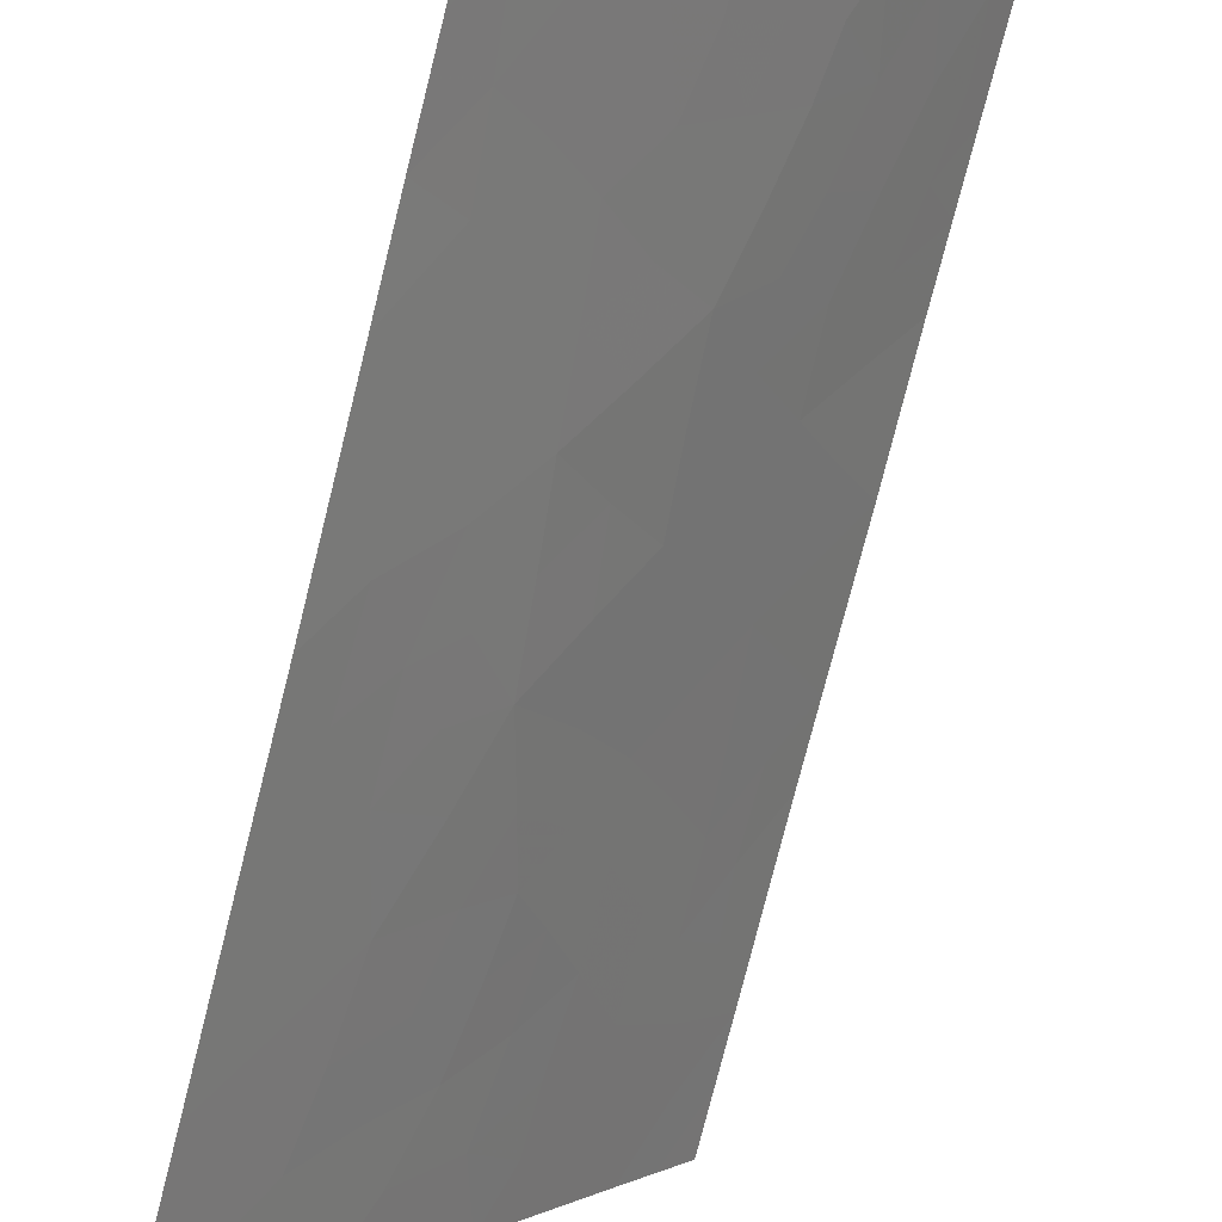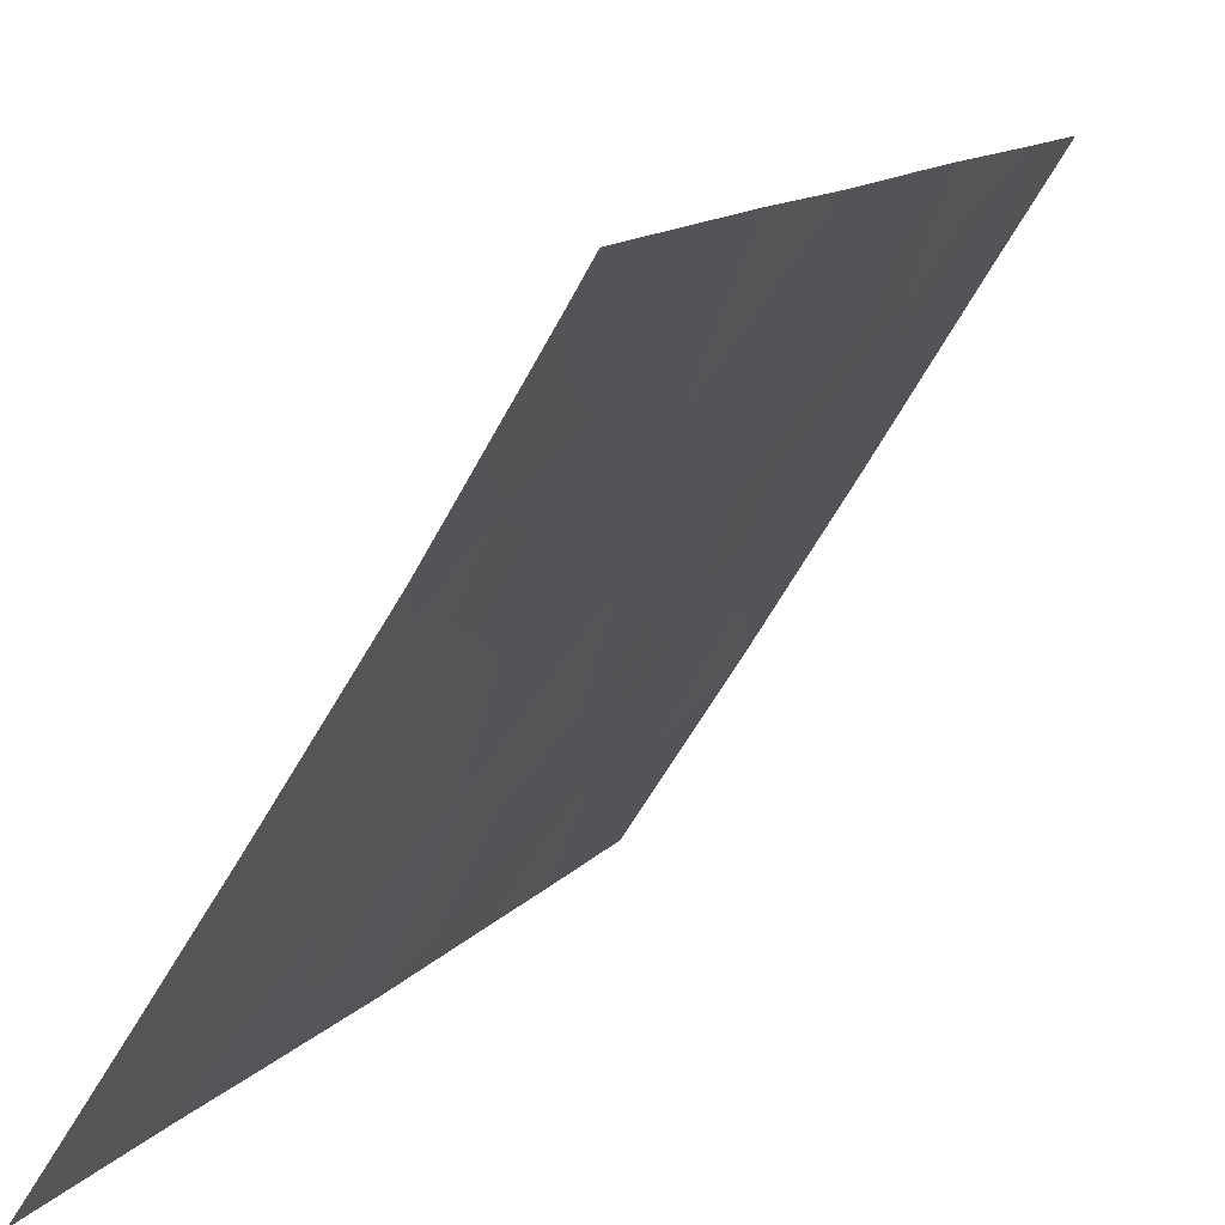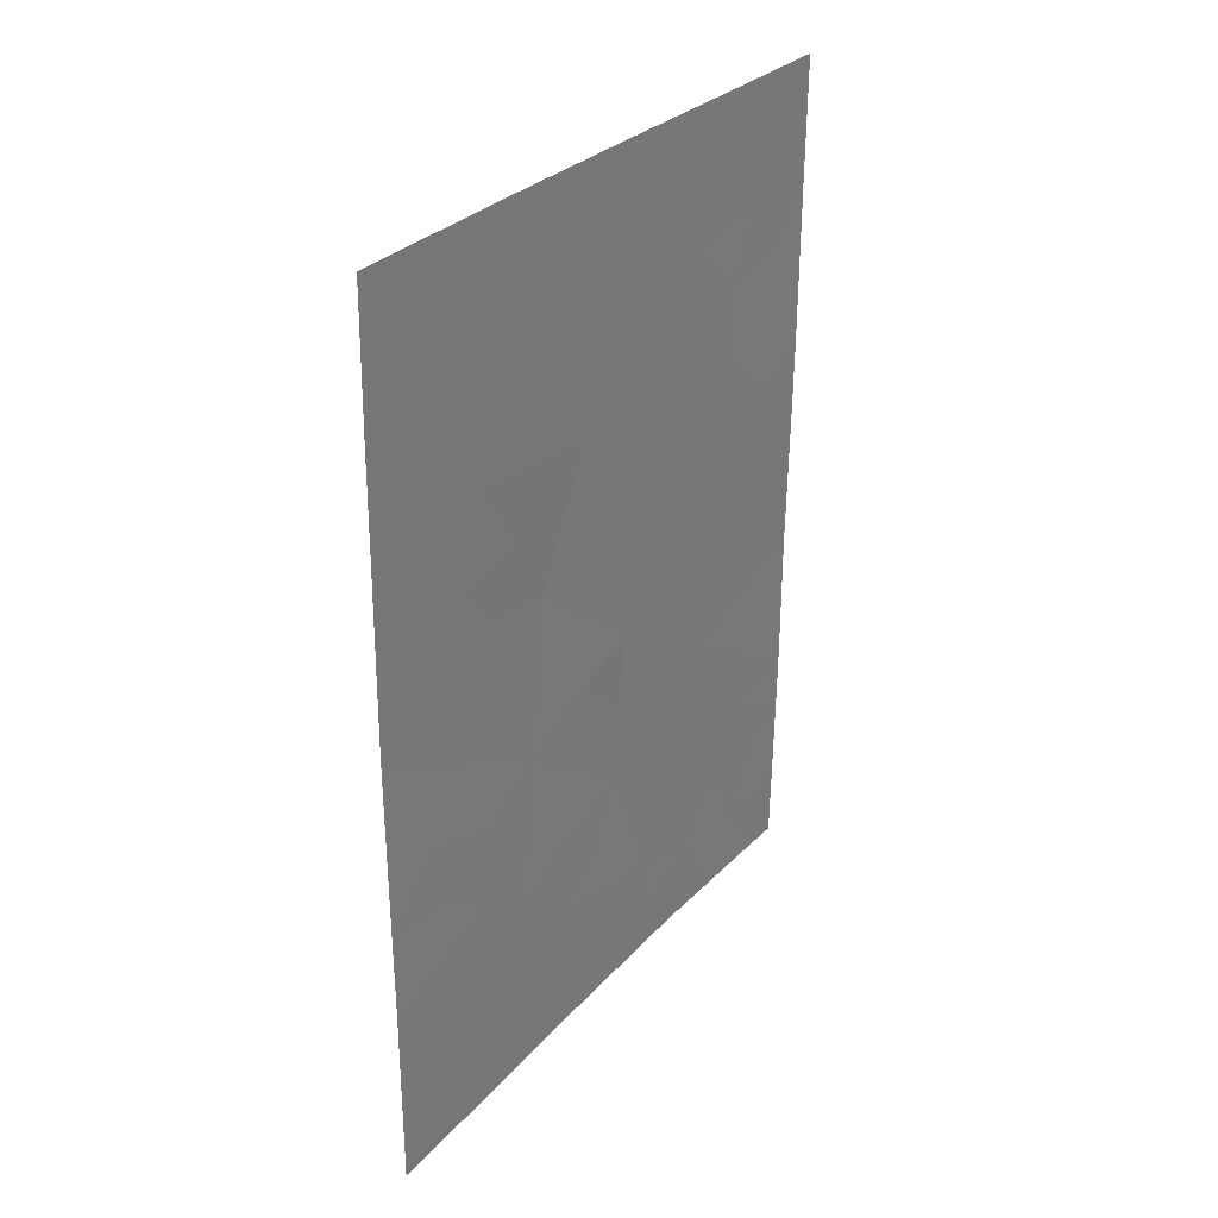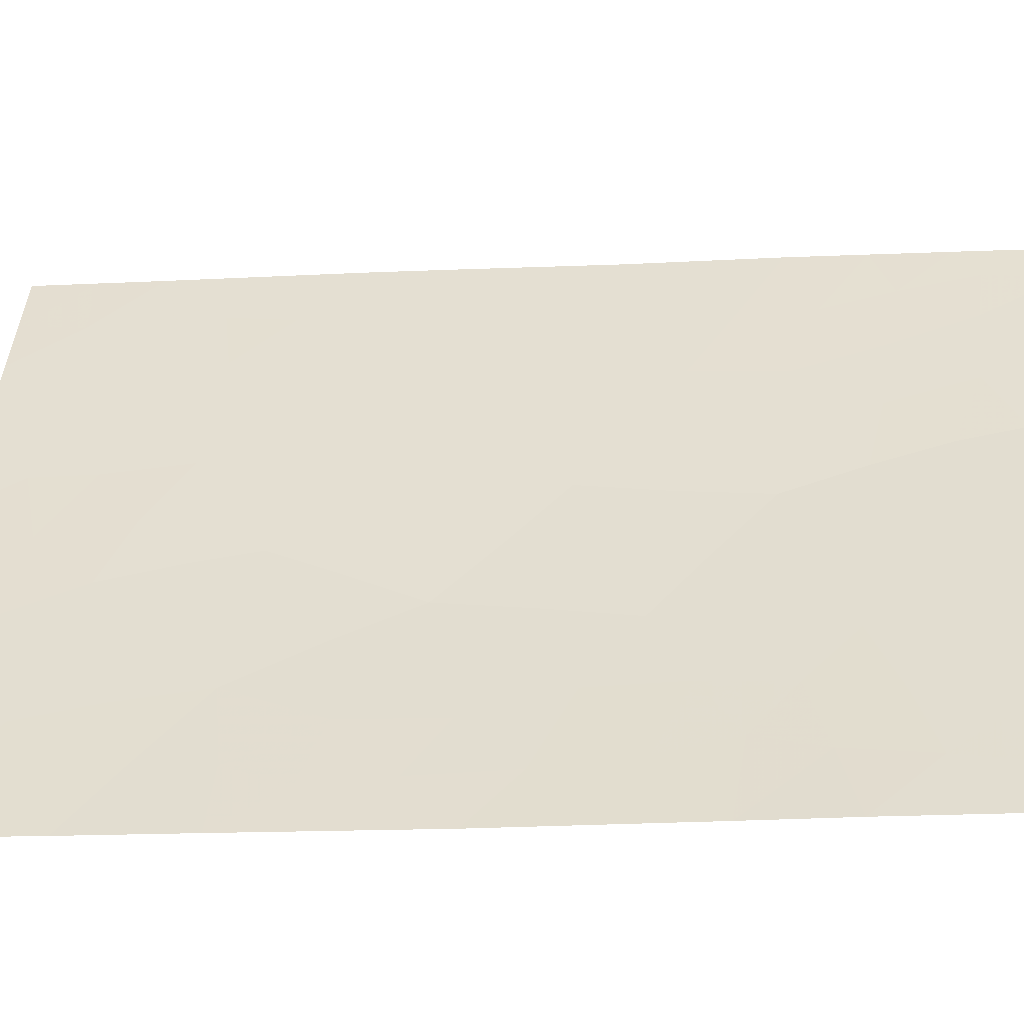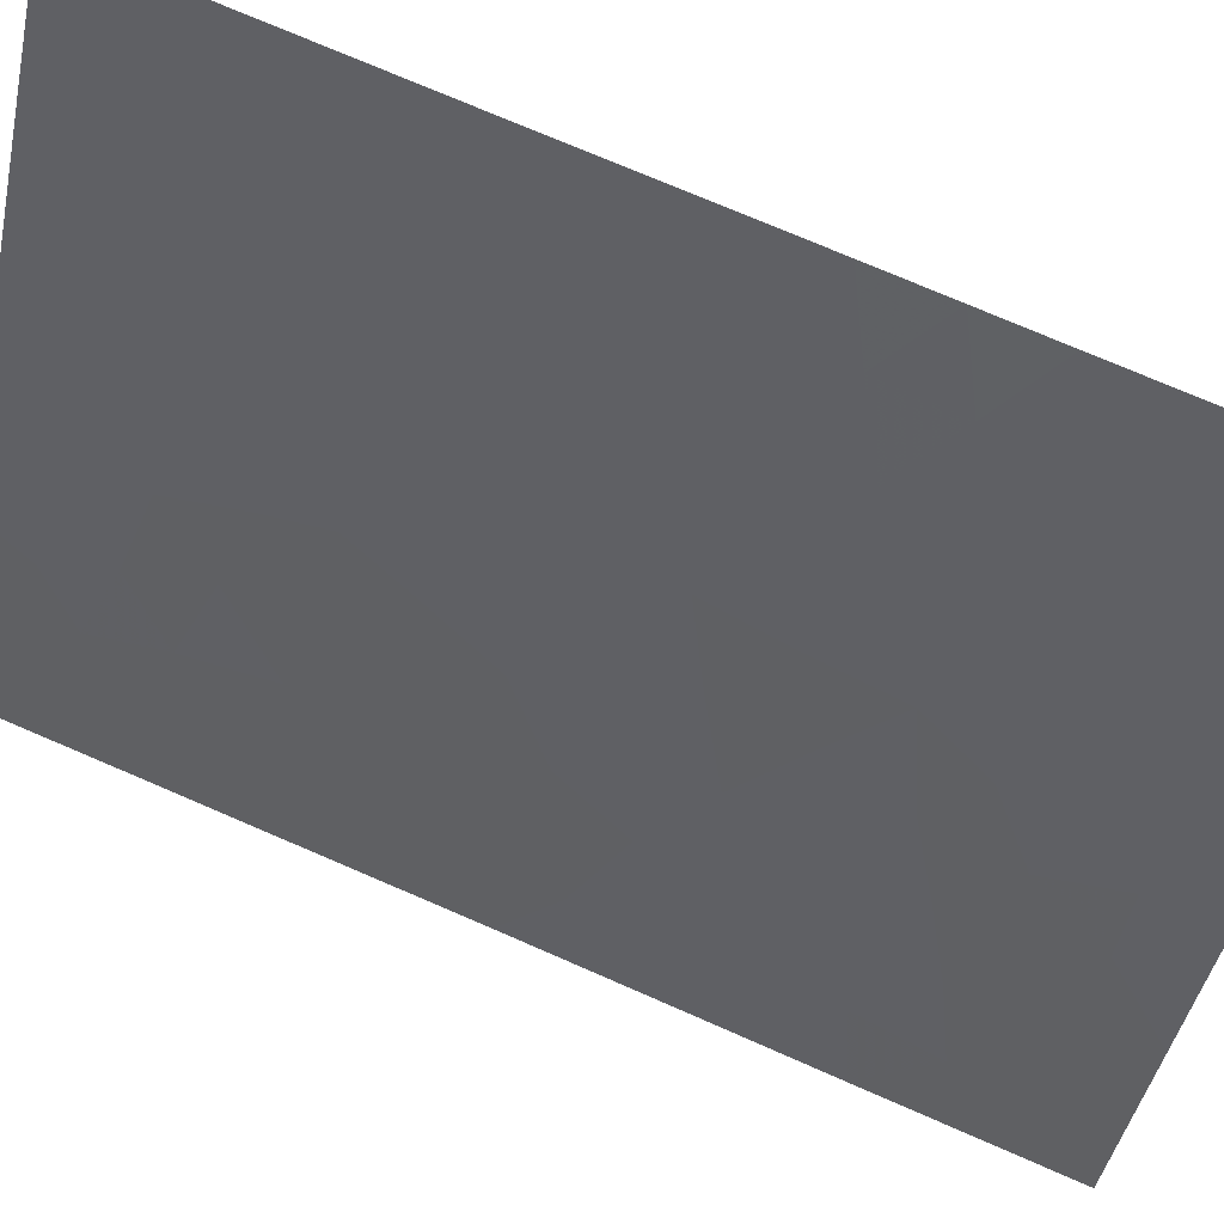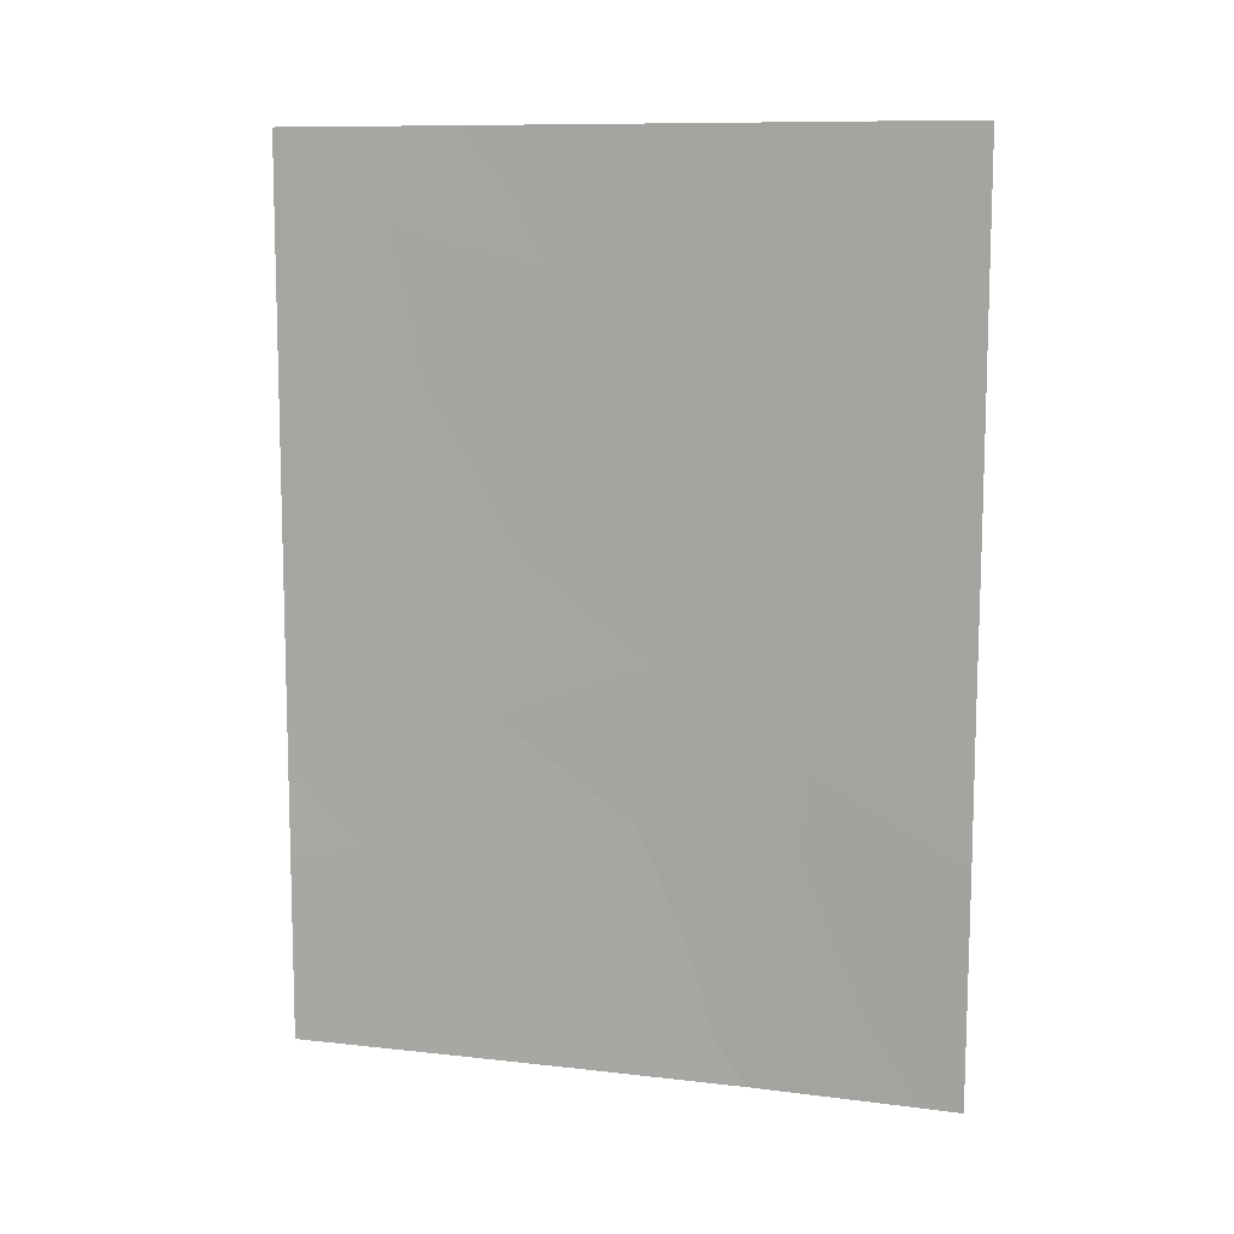
<metadata>
{"format":"obj","ext":"obj","renderer":"f3d","projection":"perspective","resolution":1024,"background":"white","views":[{"elev":-79.3,"azim":-14.1,"up":"+Z"},{"elev":11.3,"azim":22.9,"up":"+Z"},{"elev":29.8,"azim":-113.7,"up":"+Y"},{"elev":-18.4,"azim":-83.3,"up":"+Z"},{"elev":75.3,"azim":-66.6,"up":"+Z"},{"elev":10.1,"azim":-40.3,"up":"+Y"}]}
</metadata>
<code>
v -84.97 42.57 44.54
v -86.59 40.51 42.12
v -83.14 38 47.33
v -84.47 38 45.3
v -82.73 44.21 48.13
v -85.73 48.77 43.46
v -84.35 46.55 45.56
v -85.23 50 44.25
v -83.94 41.26 46.11
v -81.99 38 49.21
v -81.71 38 49.68
v -81.72 39.23 49.7
v -83.94 50 46.3
v -81.73 41.14 49.72
v -82.83 41.09 47.89
v -81.76 48.39 49.77
v -84.8 44.76 44.81
v -83.63 45.41 46.71
v -81.76 46.02 49.76
v -81.73 43.01 49.73
v -81.75 45.02 49.75
v -86.59 46.59 42.12
v -82.34 38.99 48.65
v -83.06 48.16 47.67
v -81.77 50 49.79
v -82.61 50 48.44
v -86.58 44.21 42.11
v -85.53 50 43.8
v -86.59 48.04 42.13
v -86.6 50 42.15
v -86.58 38 42.12
v -85.43 38 43.85
v -85.95 41.59 43.07
v -84.66 39.79 45.01
v -84.61 48.3 45.2
v -83.58 47.5 46.83
v -83.51 39.4 46.76
v -83.83 43.4 46.33
v -85.12 40.45 44.32
v -86.58 41.71 42.12
v -82.81 42.22 47.95
v -82.64 46.35 48.34
v -85.49 46.75 43.8
v -86.14 39.75 42.8
v -86.07 40.77 42.9
v -85.2 48.49 44.29
v -85.01 47.54 44.56
v -85.59 47.84 43.66
v -81.96 38.93 49.3
v -82.2 45.67 49.03
v -84.57 40.91 45.15
v -85.04 41.52 44.44
v -84.47 41.96 45.3
v -81.74 44.01 49.74
v -82.25 43.61 48.91
v -82.23 44.63 48.97
v -86.1 46.58 42.87
v -86.59 47.32 42.13
v -86.06 47.45 42.93
v -83.27 50 47.37
v -82.79 49.14 48.14
v -83.68 49.33 46.7
v -86.13 48.34 42.85
v -83.1 46.96 47.6
v -83.12 45.87 47.55
v -83.57 46.44 46.83
v -83.74 44.4 46.51
v -83.19 44.8 47.41
v -83.28 43.79 47.24
v -81.77 49.19 49.78
v -82.24 49.19 49.02
v -82.19 50 49.11
v -83.4 38.61 46.93
v -83.15 40.12 47.36
v -82.6 40 48.25
v -82.43 48.33 48.7
v -81.76 47.2 49.77
v -82.17 47.55 49.1
v -82.57 38 48.27
v -85.25 39.34 44.12
v -84.96 38.83 44.55
v -86.08 42.47 42.87
v -84.87 49.21 44.81
v -85.39 49.31 43.99
v -85.35 44.93 43.98
v -85.75 45.58 43.39
v -85.12 45.73 44.35
v -83.7 40.3 46.47
v -84.19 40.38 45.72
v -86.06 50 42.98
v -86.22 38.8 42.67
v -86.58 39.26 42.12
v -85.77 38.98 43.35
v -86.01 38 42.99
v -86.6 49.02 42.14
v -81.73 40.18 49.71
v -82.09 39.89 49.09
v -82.25 40.77 48.84
v -86.58 45.4 42.12
v -86.24 45.81 42.65
v -86.19 44.82 42.7
v -81.73 42.07 49.72
v -82.28 41.68 48.83
v -82.27 42.64 48.85
v -84.58 50 45.28
v -84.21 49.07 45.85
v -82.78 43.22 48.03
v -82.67 45.26 48.26
v -85.63 40.06 43.55
v -85.55 41.06 43.68
v -85.51 42.08 43.72
v -83.95 38.74 46.09
v -84.5 38.86 45.26
v -84.45 47.35 45.42
v -84.82 46.61 44.83
v -84.95 38 44.57
v -84.54 45.77 45.24
v -84.03 46.02 46.08
v -84.17 45.06 45.82
v -85.76 44.37 43.36
v -83.4 40.93 46.98
v -83.34 42.8 47.12
v -83.37 41.79 47.04
v -83.9 42.37 46.2
v -84.31 44.05 45.58
v -86.58 42.96 42.11
v -83.81 38 46.31
v -84.08 47.97 46.04
v -83.99 46.98 46.15
v -84.41 43.01 45.42
v -84.88 43.62 44.68
v -82.64 47.39 48.35
v -83.66 48.54 46.71
v -85.3 44.11 44.05
v -83.27 49.02 47.35
v -86.15 43.64 42.75
v -84.09 39.59 45.88
v -85.54 43.19 43.68
v -82.22 46.71 49.01
v -82.93 39.06 47.69
v -86.19 49.34 42.77
f 46 47 48
f 11 10 49
f 42 139 50
f 51 52 53
f 54 55 56
f 57 58 59
f 60 61 135
f 59 63 48
f 64 65 66
f 67 68 69
f 70 71 72
f 71 76 61
f 77 139 78
f 79 140 23
f 80 34 81
f 83 46 84
f 85 86 87
f 2 40 45
f 88 137 89
f 44 91 92
f 93 94 91
f 12 97 96
f 75 98 97
f 99 100 101
f 102 103 104
f 105 106 83
f 104 107 55
f 50 56 108
f 68 65 108
f 109 45 110
f 52 110 111
f 82 138 111
f 112 113 137
f 47 114 115
f 113 4 116
f 117 118 119
f 120 136 101
f 88 121 74
f 122 123 124
f 125 119 67
f 93 109 80
f 34 51 89
f 112 73 127
f 15 121 123
f 114 128 129
f 130 131 125
f 130 124 53
f 66 118 129
f 103 98 15
f 24 132 64
f 107 122 69
f 78 132 76
f 100 57 86
f 134 131 138
f 120 85 134
f 87 115 117
f 106 133 128
f 44 2 45
f 6 46 48
f 46 35 47
f 48 47 43
f 11 49 12
f 19 50 139
f 50 19 21
f 9 51 53
f 51 39 52
f 53 52 1
f 21 54 56
f 54 20 55
f 56 55 5
f 57 22 58
f 59 58 29
f 13 60 62
f 60 26 61
f 59 29 63
f 48 63 6
f 49 10 23
f 36 64 66
f 64 42 65
f 66 65 18
f 38 67 69
f 67 18 68
f 69 68 5
f 25 70 72
f 70 16 71
f 72 71 26
f 73 37 140
f 37 74 140
f 74 15 75
f 26 71 61
f 71 16 76
f 61 76 24
f 16 77 78
f 77 19 139
f 132 139 42
f 10 79 23
f 79 3 140
f 80 39 34
f 8 83 84
f 83 35 46
f 84 46 6
f 17 85 87
f 87 86 43
f 45 40 33
f 9 88 89
f 88 37 137
f 28 141 90
f 141 28 6
f 84 28 8
f 2 44 92
f 92 91 31
f 44 93 91
f 93 32 94
f 91 94 31
f 95 63 29
f 98 96 97
f 12 49 97
f 97 49 23
f 23 75 97
f 75 15 98
f 96 98 14
f 27 99 101
f 99 22 100
f 101 100 86
f 20 102 104
f 102 14 103
f 104 103 41
f 8 105 83
f 105 13 106
f 83 106 35
f 20 104 55
f 104 41 107
f 55 107 5
f 42 50 108
f 50 21 56
f 108 56 5
f 5 68 108
f 68 18 65
f 108 65 42
f 39 109 110
f 109 44 45
f 110 45 33
f 1 52 111
f 52 39 110
f 111 110 33
f 33 82 111
f 111 138 1
f 37 112 137
f 112 4 113
f 89 137 34
f 43 47 115
f 47 35 114
f 115 114 7
f 81 113 116
f 81 116 32
f 17 117 119
f 117 7 118
f 119 118 18
f 86 120 101
f 120 138 136
f 101 136 27
f 37 88 74
f 88 9 121
f 74 121 15
f 38 122 124
f 122 41 123
f 124 123 9
f 38 125 67
f 125 17 119
f 67 119 18
f 93 44 109
f 80 109 39
f 34 39 51
f 89 51 9
f 40 126 82
f 126 27 136
f 82 126 136
f 4 112 127
f 112 37 73
f 127 73 3
f 41 15 123
f 123 121 9
f 7 114 129
f 114 35 128
f 129 128 36
f 38 130 125
f 130 1 131
f 125 131 17
f 1 130 53
f 130 38 124
f 53 124 9
f 36 66 129
f 66 18 118
f 129 118 7
f 41 103 15
f 103 14 98
f 36 24 64
f 64 132 42
f 5 107 69
f 107 41 122
f 69 122 38
f 24 36 133
f 16 78 76
f 76 132 24
f 100 22 57
f 86 57 43
f 134 17 131
f 138 131 1
f 138 120 134
f 120 86 85
f 134 85 17
f 17 87 117
f 87 43 115
f 117 115 7
f 35 106 128
f 128 133 36
f 43 57 59
f 43 59 48
f 106 13 62
f 135 61 24
f 62 135 133
f 135 62 60
f 137 113 34
f 82 136 138
f 135 24 133
f 106 62 133
f 82 33 40
f 81 34 113
f 78 139 132
f 30 90 141
f 95 141 63
f 84 6 28
f 140 3 73
f 75 140 74
f 140 75 23
f 30 141 95
f 141 6 63
f 32 93 80
f 81 32 80

</code>
